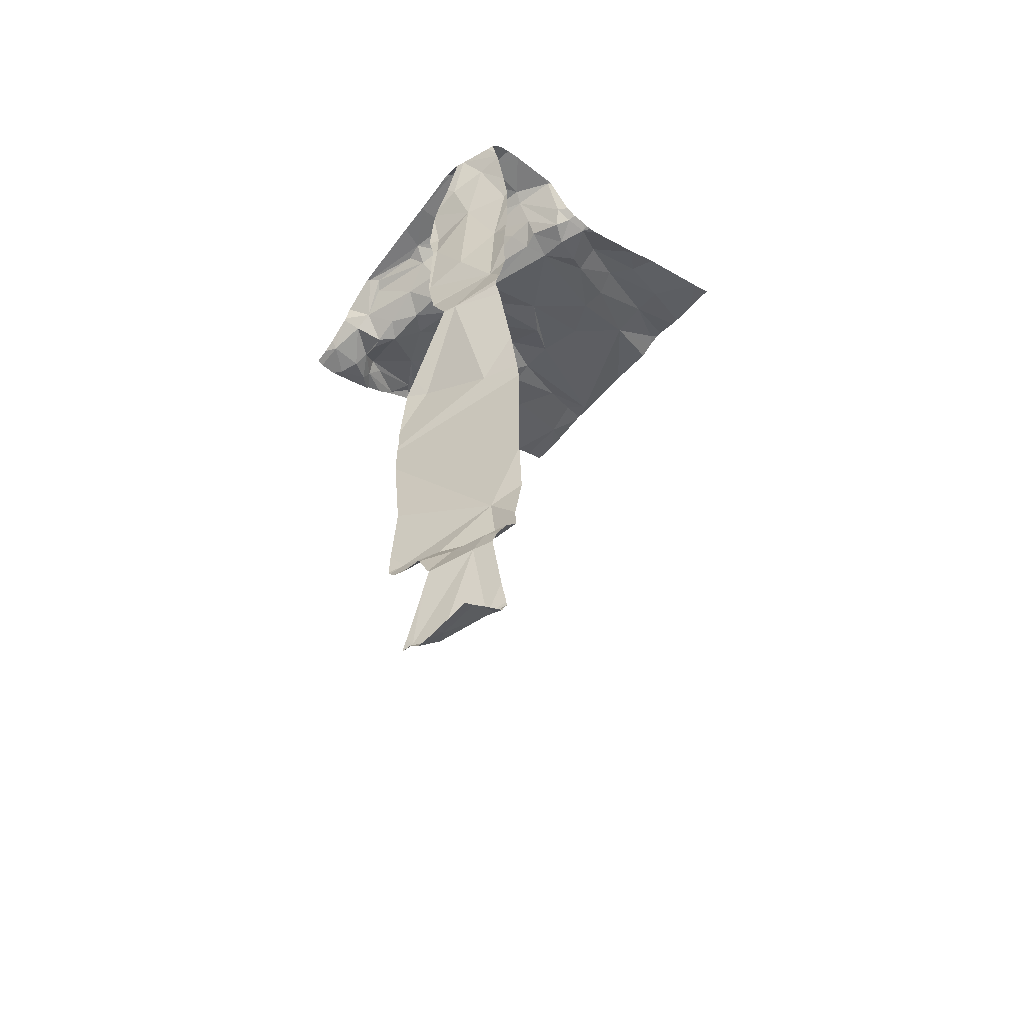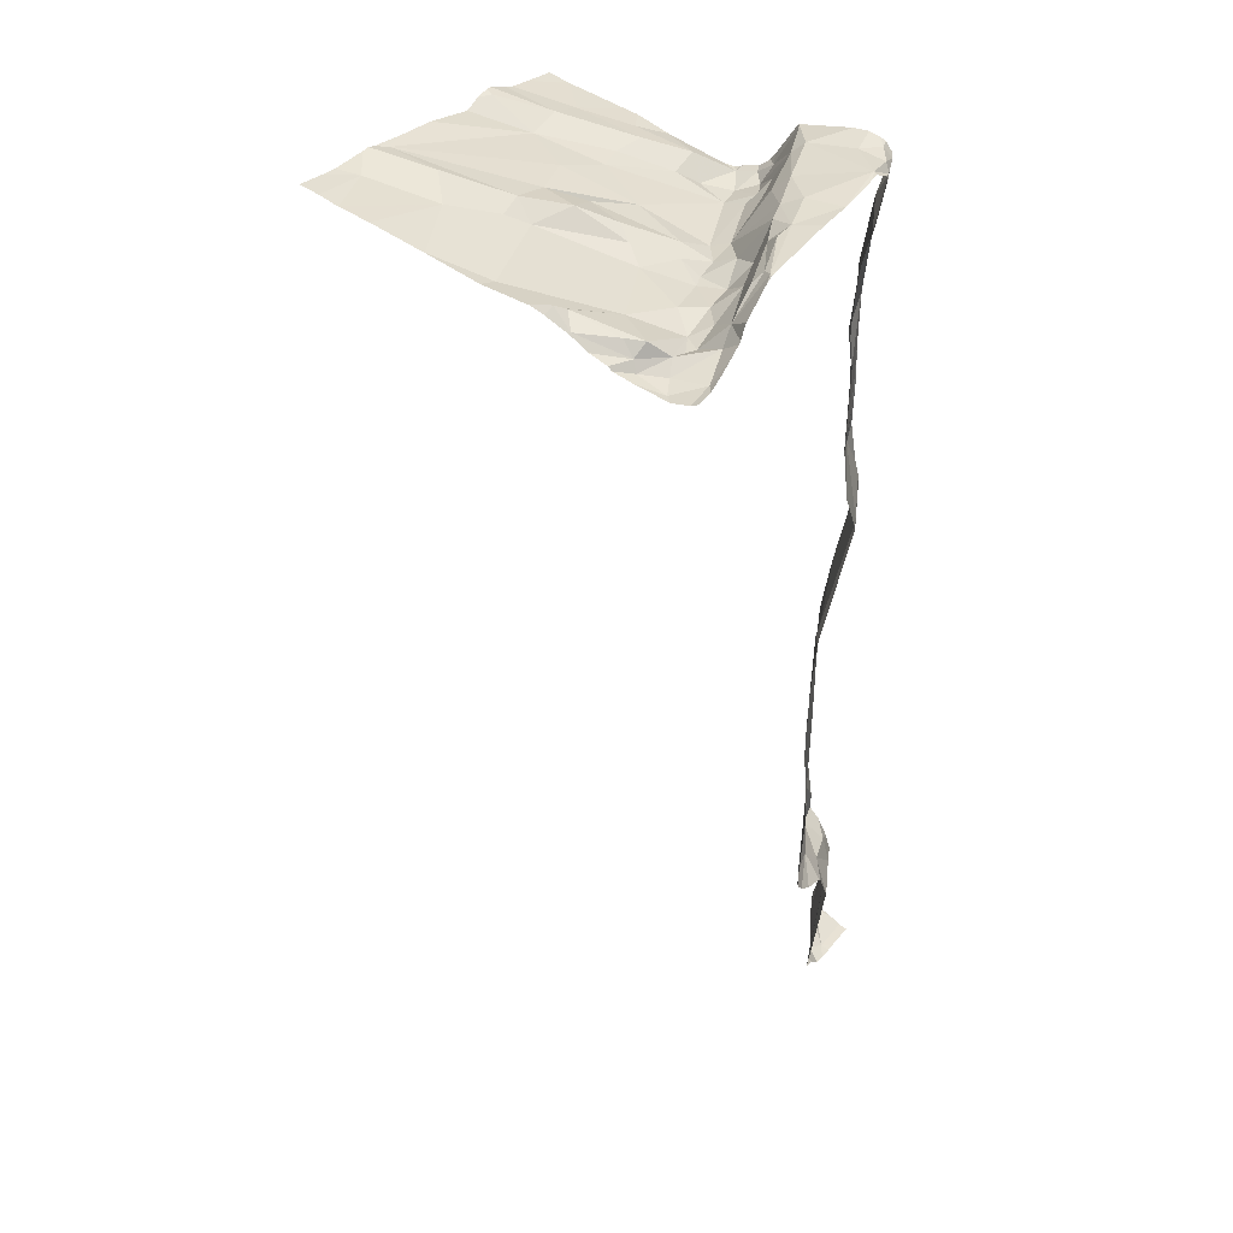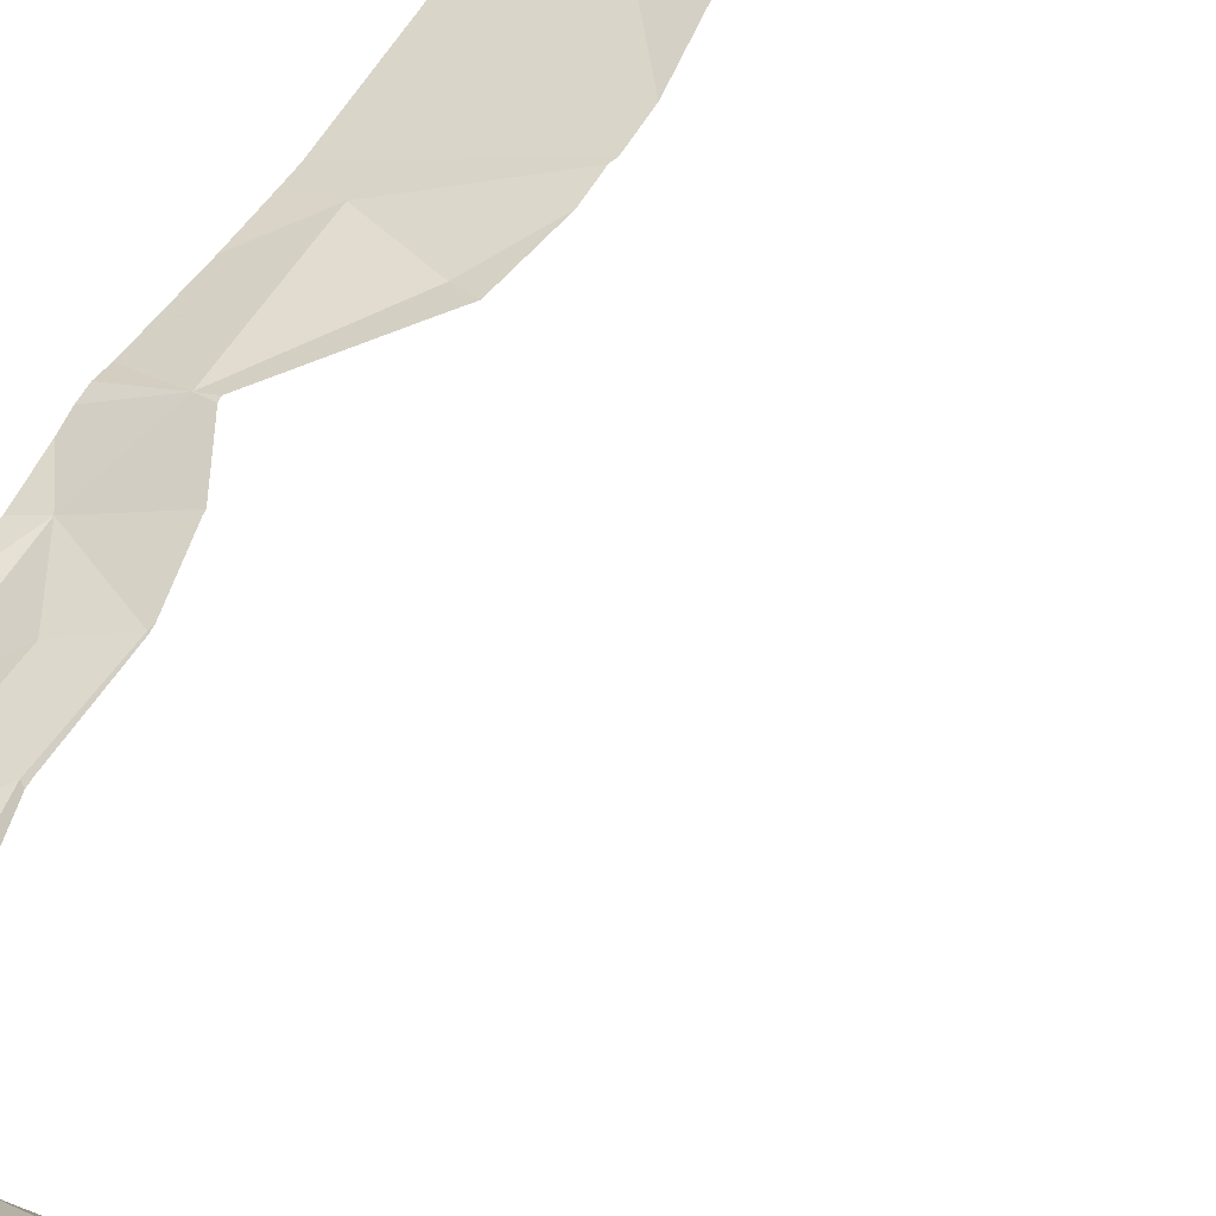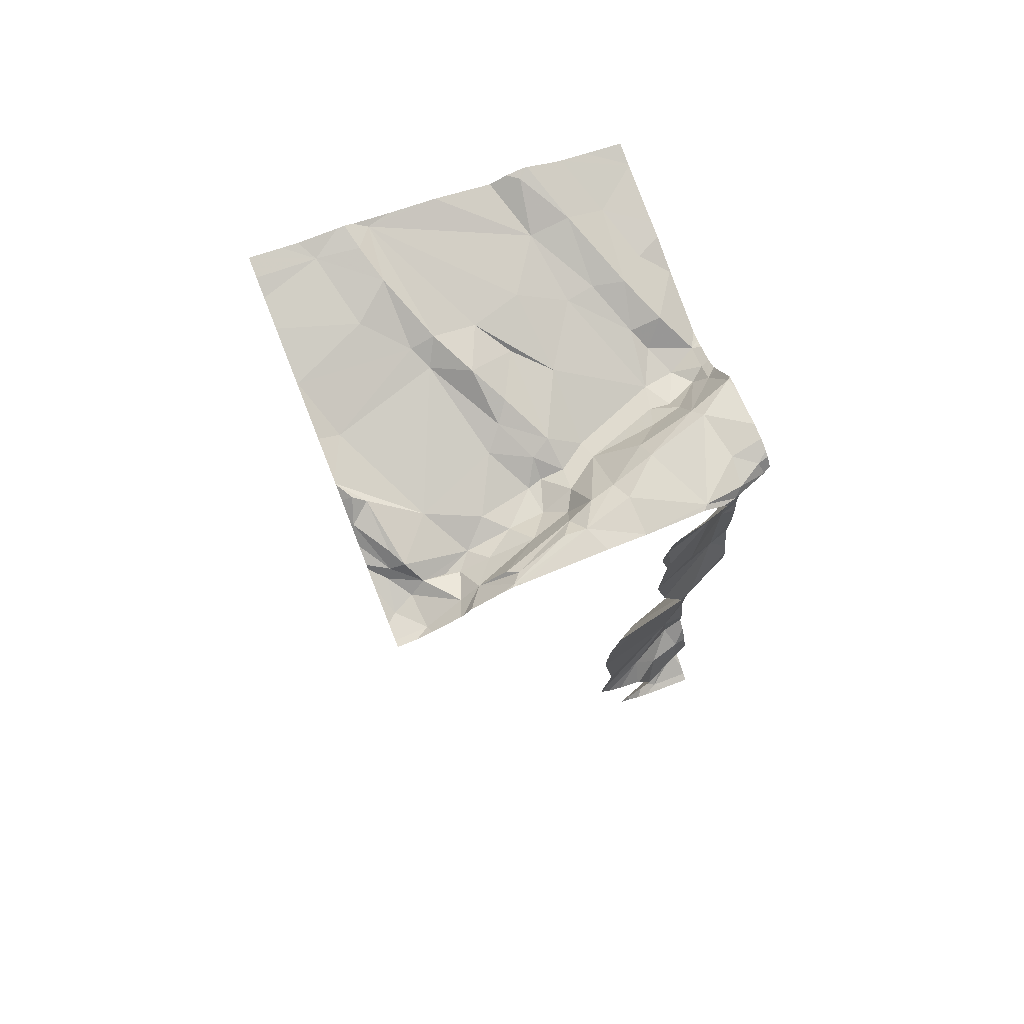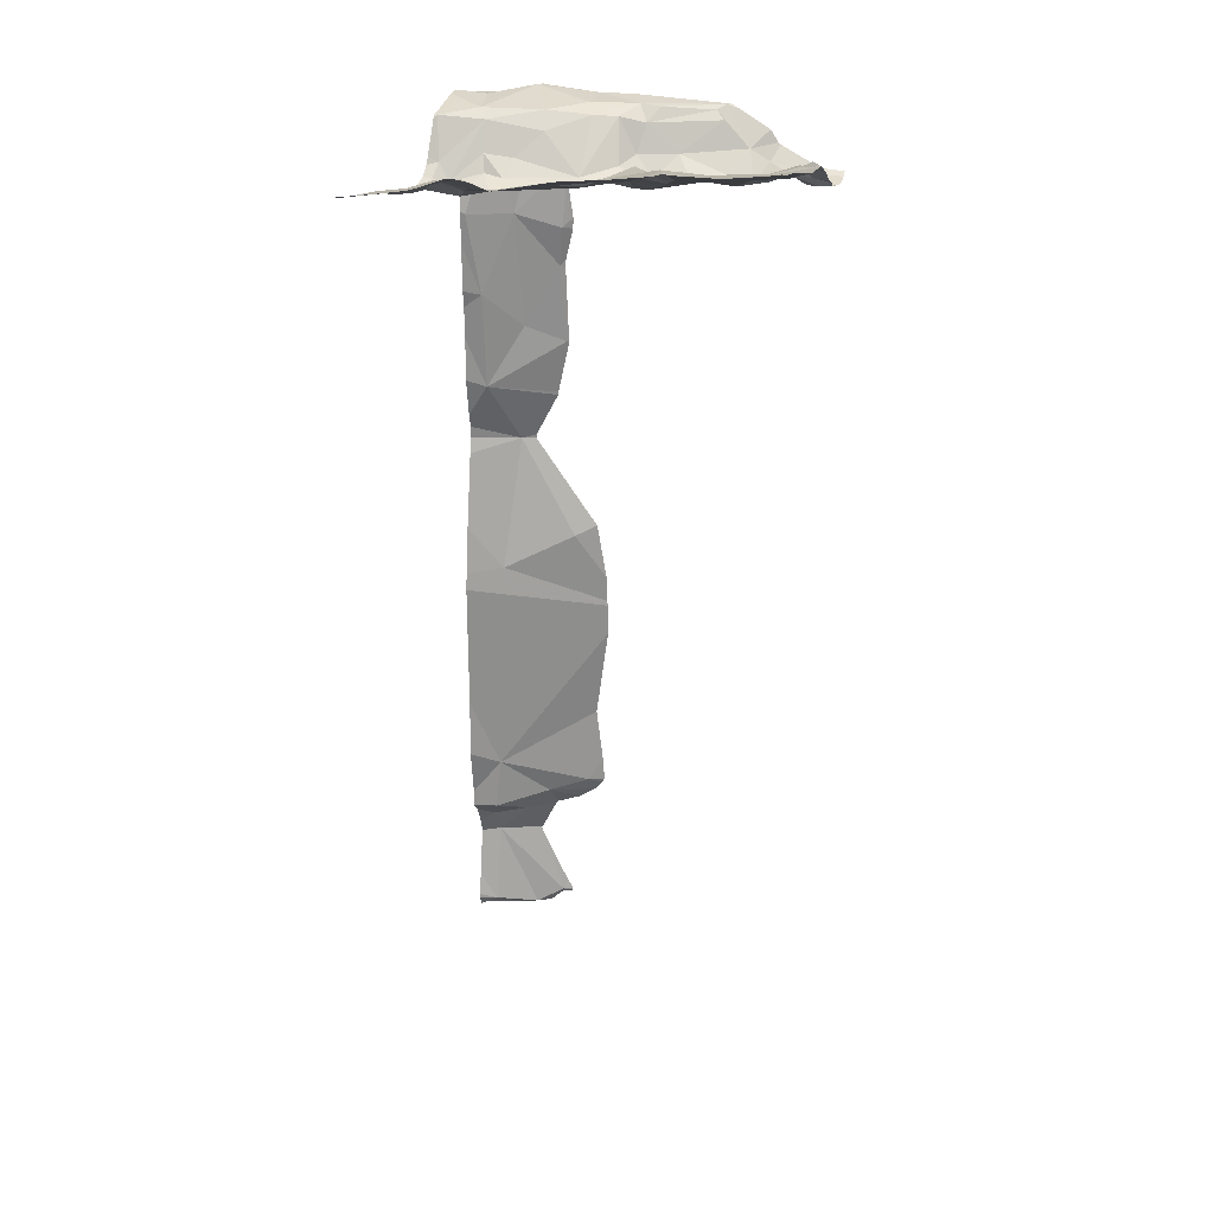
<metadata>
{"format":"obj","ext":"obj","renderer":"f3d","projection":"perspective","resolution":1024,"background":"white","views":[{"elev":-53.6,"azim":-126.2,"up":"+Z"},{"elev":37.2,"azim":121.3,"up":"+Z"},{"elev":56.7,"azim":29.8,"up":"+Y"},{"elev":74.0,"azim":158.3,"up":"+Z"},{"elev":25.6,"azim":14.4,"up":"+Z"}]}
</metadata>
<code>
v -107.8 228.5 499.4
v -107.8 228.4 499.5
v -107.8 228.4 499.5
v -108.7 228.7 499.5
v -108.6 228.7 499.4
v -107.8 228.7 499.4
v -108.6 228.7 499.1
v -108.5 228.7 499.4
v -108.7 228.7 497.2
v -108.8 228.6 497.2
v -107.9 227.8 499.6
v -108.4 228.2 499.5
v -108.4 228.4 499.4
v -108.3 228.4 499.5
v -108.3 228.2 499.5
v -108.7 227.8 499.5
v -108.7 228.1 499.5
v -108.7 227.9 499.5
v -107.8 228.3 499.5
v -107.8 227.8 499.6
v -108.8 228.5 499.6
v -107.8 228.1 499.6
v -108.8 227.8 499.5
v -108.7 228.7 498.6
v -108.7 228.6 498.8
v -108.7 228.7 499.3
v -108.6 228.7 499.4
v -107.8 228.6 499.4
v -108.6 228.4 499.4
v -108.6 228.4 499.4
v -108.7 228.4 499.4
v -108.6 228.5 499.5
v -108.5 228.5 499.5
v -108.4 228.5 499.4
v -108.8 228.6 499.3
v -107.8 228.6 499.4
v -108.7 228.3 499.4
v -108.7 228.4 499.4
v -108.4 228.6 499.6
v -108.6 228.7 499.6
v -108.4 228.7 499.6
v -108.5 228.7 499.1
v -108.5 228.7 499.1
v -108.6 227.9 499.5
v -108.5 227.8 499.6
v -108.8 228.1 499.5
v -108.7 228.2 499.5
v -108.7 228.1 499.5
v -108.5 228.1 499.5
v -107.8 228.3 499.5
v -108.5 228.7 498.9
v -108.6 228.1 499.5
v -108.5 227.9 499.5
v -108.8 228.4 499.4
v -108.4 228.1 499.5
v -108.3 228.1 499.5
v -108.2 228.1 499.6
v -108.1 227.8 499.6
v -107.8 228.7 499.4
v -108.6 228.7 499.5
v -108.6 228.2 499.4
v -108.7 228.3 499.4
v -107.8 228.1 499.6
v -108.8 228.3 499.4
v -108.7 228.5 499.6
v -108.7 228.4 499.5
v -108.8 228.7 499.5
v -108.5 228.7 499.3
v -107.8 228.7 499.4
v -108.7 228.7 499.6
v -108.4 228.5 499.4
v -108.3 228.5 499.4
v -108.2 228.4 499.5
v -108.3 228.4 499.4
v -108.3 228.5 499.4
v -108.3 228.5 499.4
v -108.3 228.6 499.4
v -108.2 228.3 499.5
v -108.1 228.7 499.6
v -108.5 228.7 499.2
v -108.4 228.6 499.5
v -108.7 228.6 499.1
v -108.6 228.7 499
v -108.5 228.7 498.9
v -108.3 228.7 499.6
v -108.7 228.5 499.6
v -108.7 228.6 499.6
v -108.8 228.7 499.6
v -107.8 227.8 499.6
v -108.3 228.6 499.5
v -108.1 228.7 499.6
v -108.3 228.7 499.6
v -108.3 228.6 499.5
v -108.7 228.7 499.6
v -107.8 228 499.6
v -108.8 228.4 499.5
v -108.5 228.6 499.6
v -108.3 228.3 499.5
v -108.2 228.2 499.5
v -108.4 228.6 499.6
v -108.2 228.6 499.5
v -108.2 228.6 499.4
v -108.5 228.7 497.6
v -108.7 228.6 497.7
v -108.6 228.7 497.6
v -107.8 228.1 499.6
v -107.8 228.1 499.6
v -108.7 228.7 497.5
v -107.8 228.4 499.5
v -107.8 227.9 499.6
v -108.7 228.7 497.4
v -108.7 228.6 497.2
v -108.7 228.6 497.6
v -108.7 228.7 497.5
v -107.8 228.3 499.5
v -107.8 228.5 499.5
v -108.7 228.6 498.3
v -107.8 228.3 499.5
v -108.5 228.7 498.4
v -108.6 228.7 497.2
v -108.6 228.7 497.2
v -107.8 228.2 499.5
v -107.8 228.5 499.4
v -108.6 227.8 499.6
v -108.5 227.8 499.6
v -107.9 228.6 499.4
v -108.6 227.8 499.6
v -107.9 228.4 499.5
v -108.5 227.8 499.6
v -108.5 227.8 499.6
v -107.9 228.2 499.5
v -107.9 228.6 499.4
v -108 228.7 499.4
v -107.9 228.6 499.4
v -108.1 228.7 499.5
v -108.1 228.6 499.4
v -107.9 228.4 499.5
v -108 228.5 499.5
v -107.9 228.6 499.5
v -107.9 228.7 499.4
v -107.9 228.5 499.5
v -107.8 228.4 499.5
v -108.1 228.7 499.5
v -108.1 228.6 499.4
v -108.1 228.5 499.4
v -108.1 228.7 499.6
v -107.8 228.1 499.6
v -108.4 227.8 499.6
v -108.3 227.8 499.6
v -108.1 228.7 499.6
v -108 227.8 499.6
v -108 228 499.6
v -108.1 228.1 499.5
v -108.1 228.1 499.5
v -108.1 227.8 499.6
v -108.2 227.8 499.6
v -108.1 227.8 499.6
v -108 227.8 499.6
v -108.1 227.9 499.6
v -108 228.6 499.4
v -107.9 228.6 499.4
v -108.1 227.8 499.6
v -107.9 228.6 499.4
v -108 227.8 499.6
v -108.7 227.8 499.6
v -108 228.6 499.4
v -108.8 228.7 499.5
v -108.8 228.6 499.4
v -108.8 228.7 497.2
v -108.8 228.7 497.2
v -108.8 228.6 497.2
v -108.8 228 499.5
v -108.8 228 499.5
v -108.8 228.4 499.6
v -108.8 228.4 499.6
v -108.8 228.7 498.7
v -108.8 228.6 498.7
v -108.8 228.6 499.3
v -108.8 228.1 499.5
v -108.8 228.1 499.5
v -108.8 228.1 499.5
v -108.8 227.8 499.5
v -108.5 228.7 499.2
v -108.8 227.8 499.5
v -108.8 228.2 499.4
v -108.8 228.1 499.5
v -108.8 228.3 499.4
v -108.8 228.3 499.4
v -108.8 228.3 499.4
v -108.8 228.7 499.6
v -108.8 228.7 499.5
v -108.8 228.7 499.5
v -108.8 228.6 499.2
v -108.8 228.6 499.1
v -108.8 228.6 499
v -108.8 228.6 499
v -108.8 228.6 498.9
v -108.8 228.6 498.8
v -108.8 228.7 499.6
v -108.8 228.6 499.6
v -108.8 228.7 499.5
v -108.8 228.4 499.4
v -108.8 228.3 499.4
v -108.8 228.6 499.6
v -108.8 228.5 499.6
v -108.8 228.4 499.5
v -108.8 228.4 499.5
v -108.8 228.6 499.6
v -108.8 228.6 497.5
v -108.8 228.6 497.5
v -108.8 228.6 497.3
v -108.8 228.7 497.4
v -108.8 228.6 497.6
v -108.8 228.7 498.7
v -108.8 228.6 498.4
v -108.8 228.6 498.3
v -108.8 228.6 498.6
v -108.8 228.6 497.2
v -108.8 228.6 497.2
v -108.8 228.6 497.2
v -108.8 228.6 497.6
v -108.8 228.6 497.7
v -108.8 228.6 497.9
v -108.8 228.6 498.2
v -108.6 228.7 498.8
v -108.5 228.7 498.9
v -108.6 228.7 499.6
v -108.6 228.7 499.6
v -108.4 228.7 499.6
v -108.4 228.7 499.6
v -108.7 228.7 499.6
v -108.4 228.7 499.6
v -108.6 228.7 499.6
v -108.5 228.7 499.6
v -108.5 228.7 499.4
v -108.6 228.7 497.5
v -108.6 228.7 497.4
v -108.6 228.7 497.5
v -108.6 228.7 497.4
v -108.5 228.7 497.6
v -108.5 228.7 497.6
v -108.6 228.7 498.7
v -108.6 228.7 498.8
v -108.6 228.7 498.6
v -108.5 228.7 498.5
v -108.4 228.7 497.6
v -108.6 228.7 497.2
v -108.5 228.7 497.2
v -108.6 228.7 497.2
v -108.6 228.7 497.2
v -108.7 228.7 497.2
v -108.6 228.7 497.4
v -108.4 228.7 498.2
v -108.4 228.7 498.3
v -108.4 228.7 497.7
v -108.4 228.7 497.6
v -108.4 228.7 498.1
v -108.4 228.7 498.2
v -108.5 228.7 498.4
v -108.5 228.7 497.3
v -108.5 228.7 497.2
v -108.5 228.7 497.8
v -108 228.7 499.5
v -108 228.7 499.5
v -107.9 228.7 499.4
v -108 228.7 499.5
v -108 228.7 499.5
v -107.9 228.7 499.4
v -108.1 228.7 499.6
v -108.1 228.7 499.6
v -108.4 228.7 498.2
v -108.7 228.7 497.2
v -108.8 228.7 497.2
v -108.4 228.7 498.1
f 248 120 261
f 10 9 169
f 13 12 14
f 12 15 14
f 172 17 173
f 25 24 176
f 26 4 27
f 30 29 31
f 33 32 34
f 168 35 178
f 32 29 34
f 37 31 38
f 40 39 41
f 45 44 125
f 247 120 248
f 48 47 17
f 124 18 127
f 173 46 181
f 12 30 49
f 246 103 256
f 52 48 44
f 53 49 52
f 38 54 37
f 53 55 49
f 57 56 58
f 44 53 52
f 44 48 18
f 56 12 55
f 53 44 45
f 48 17 18
f 53 45 130
f 56 55 58
f 58 55 53
f 127 182 165
f 225 25 84
f 56 15 12
f 62 61 30
f 47 48 61
f 48 52 61
f 46 17 47
f 46 47 185
f 245 119 244
f 30 37 62
f 62 37 64
f 30 13 29
f 47 62 64
f 185 64 187
f 66 65 38
f 31 29 66
f 244 24 242
f 243 25 225
f 37 30 31
f 4 70 27
f 30 61 49
f 34 71 72
f 74 73 75
f 76 74 75
f 76 75 77
f 12 49 55
f 78 73 74
f 74 76 71
f 78 74 14
f 34 29 13
f 72 76 77
f 71 76 72
f 26 80 7
f 26 35 4
f 34 72 81
f 82 35 26
f 178 82 193
f 26 27 5
f 7 83 26
f 82 26 83
f 84 7 42
f 225 84 226
f 242 24 25
f 196 25 197
f 82 83 25
f 83 7 84
f 65 66 33
f 85 41 39
f 87 86 40
f 88 67 190
f 241 105 103
f 90 81 72
f 38 31 66
f 227 40 228
f 65 86 21
f 91 79 92
f 81 93 85
f 70 67 94
f 60 70 231
f 192 70 201
f 70 4 167
f 93 92 85
f 87 40 94
f 67 88 94
f 88 87 94
f 64 54 202
f 54 64 37
f 96 38 65
f 96 54 38
f 66 29 32
f 33 97 65
f 90 93 81
f 21 86 204
f 240 105 241
f 47 61 62
f 52 49 61
f 12 13 30
f 34 13 71
f 78 98 99
f 15 98 14
f 98 78 14
f 99 98 15
f 99 56 57
f 96 21 174
f 96 65 21
f 230 85 232
f 99 15 56
f 40 86 97
f 97 39 40
f 86 65 97
f 100 81 85
f 81 100 34
f 100 97 33
f 39 97 100
f 39 100 85
f 87 88 200
f 204 87 208
f 101 93 90
f 85 79 146
f 85 92 79
f 233 41 234
f 70 94 40
f 92 93 91
f 77 75 102
f 104 103 105
f 80 26 8
f 111 112 211
f 113 105 114
f 108 113 114
f 114 111 108
f 210 111 212
f 113 108 209
f 239 111 237
f 238 105 240
f 113 104 105
f 236 105 238
f 111 114 237
f 242 25 243
f 119 24 244
f 241 103 246
f 121 120 247
f 237 114 236
f 9 121 249
f 236 114 105
f 219 10 220
f 120 111 239
f 112 9 10
f 121 9 112
f 112 111 121
f 111 120 121
f 253 119 254
f 104 113 213
f 235 80 8
f 25 83 84
f 117 24 119
f 33 34 100
f 58 53 149
f 101 90 77
f 14 74 71
f 77 90 72
f 71 13 14
f 43 80 183
f 234 41 229
f 32 33 66
f 202 96 206
f 24 117 215
f 257 223 274
f 258 216 271
f 255 104 262
f 233 40 41
f 228 40 233
f 133 132 134
f 136 135 101
f 138 137 139
f 263 140 264
f 126 141 142
f 142 141 137
f 134 140 133
f 135 143 101
f 144 136 102
f 145 102 75
f 227 70 40
f 153 152 147
f 126 132 139
f 131 138 154
f 158 157 155
f 226 84 51
f 22 152 95
f 159 152 153
f 57 159 153
f 157 158 159
f 152 158 110
f 155 58 162
f 158 152 159
f 11 158 164
f 51 84 42
f 57 58 159
f 101 77 102
f 116 142 3
f 102 136 101
f 133 160 132
f 133 135 160
f 126 161 132
f 134 132 161
f 139 132 144
f 145 144 102
f 99 57 154
f 161 126 123
f 139 137 141
f 142 128 109
f 20 89 158
f 163 161 1
f 140 163 6
f 140 134 163
f 134 161 163
f 8 26 5
f 16 184 23
f 160 135 136
f 68 80 235
f 91 143 135
f 166 132 160
f 144 132 166
f 93 101 143
f 160 136 144
f 160 144 166
f 142 137 128
f 79 135 267
f 57 153 154
f 99 154 78
f 73 154 138
f 73 78 154
f 154 153 131
f 165 182 184
f 122 147 63
f 144 138 139
f 138 145 73
f 138 131 115
f 118 137 19
f 137 138 50
f 147 131 153
f 79 91 135
f 91 93 143
f 139 141 126
f 58 157 159
f 144 145 138
f 145 75 73
f 135 133 263
f 167 4 168
f 232 85 146
f 168 4 35
f 169 9 272
f 170 10 169
f 231 70 227
f 171 10 170
f 172 18 17
f 230 41 85
f 173 17 46
f 174 21 175
f 229 41 230
f 175 21 205
f 176 24 214
f 177 25 176
f 19 137 50
f 178 35 82
f 164 158 151
f 179 46 186
f 180 46 179
f 50 138 115
f 183 80 68
f 181 46 180
f 182 18 172
f 63 147 106
f 150 79 269
f 162 58 156
f 165 184 16
f 140 69 59
f 185 47 64
f 186 46 185
f 187 64 188
f 36 163 28
f 188 64 189
f 69 140 6
f 189 64 203
f 190 67 191
f 6 163 36
f 151 158 155
f 191 67 192
f 155 157 58
f 192 67 70
f 28 163 1
f 193 82 194
f 146 79 150
f 194 82 195
f 195 82 196
f 2 142 109
f 196 82 25
f 197 25 198
f 1 161 123
f 3 142 2
f 198 25 177
f 199 88 190
f 156 58 149
f 200 88 199
f 5 27 60
f 60 27 70
f 201 70 167
f 149 53 148
f 202 54 96
f 203 64 202
f 95 152 110
f 204 86 87
f 205 21 204
f 22 147 152
f 206 96 207
f 148 53 130
f 20 158 11
f 207 96 174
f 208 87 200
f 130 45 129
f 209 108 210
f 110 158 89
f 210 108 111
f 107 147 22
f 211 112 218
f 212 111 211
f 127 18 182
f 213 113 209
f 43 7 80
f 106 147 107
f 214 24 217
f 215 117 216
f 115 131 122
f 216 117 253
f 122 131 147
f 217 24 215
f 218 112 219
f 129 45 125
f 118 128 137
f 219 112 10
f 125 44 124
f 220 10 171
f 109 128 118
f 221 104 213
f 124 44 18
f 222 104 221
f 123 126 116
f 116 126 142
f 223 104 222
f 223 224 258
f 42 7 43
f 249 121 247
f 250 9 249
f 251 9 250
f 252 120 239
f 253 117 119
f 254 119 259
f 255 103 104
f 256 103 255
f 257 104 223
f 258 224 216
f 259 119 245
f 260 120 252
f 261 120 260
f 262 104 257
f 263 133 140
f 264 140 268
f 265 140 59
f 266 135 263
f 267 135 266
f 268 140 265
f 269 79 270
f 270 79 267
f 271 216 253
f 272 9 251
f 273 169 272
f 274 223 258

</code>
